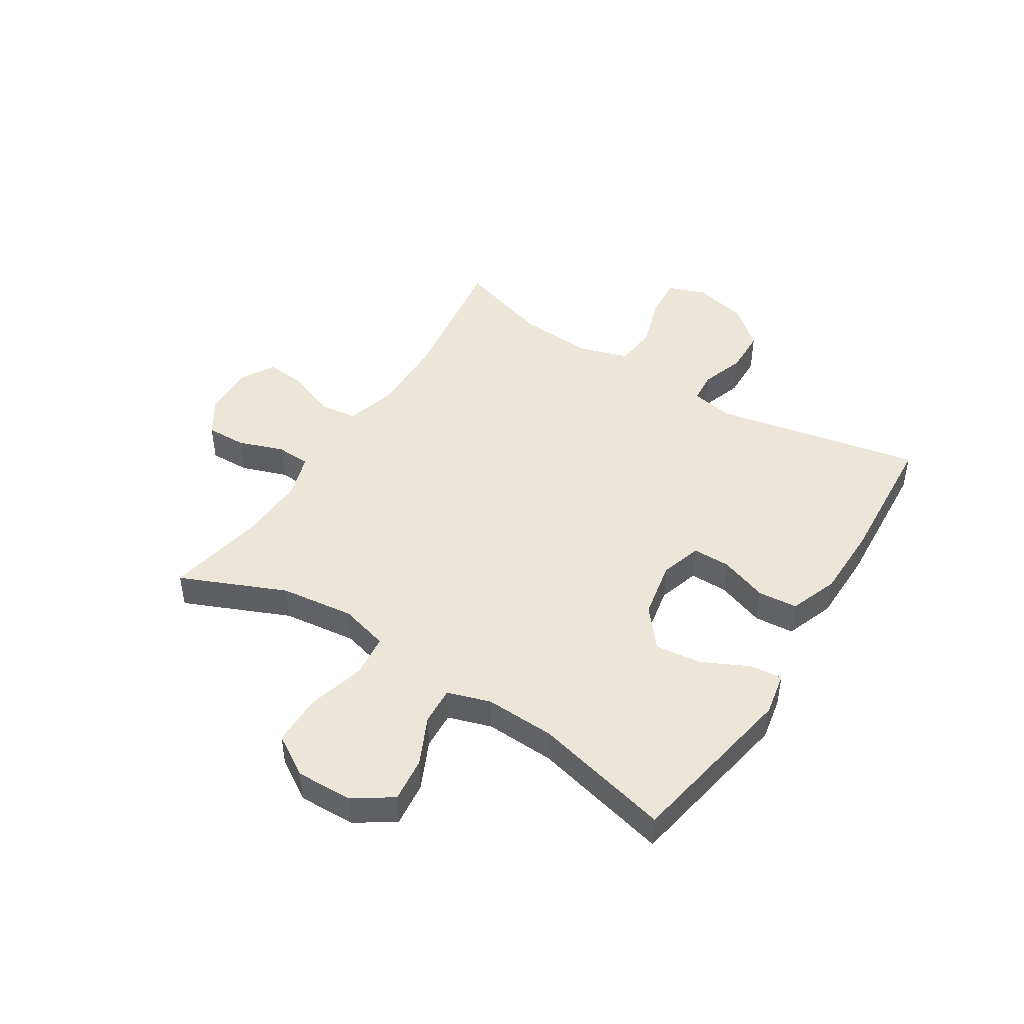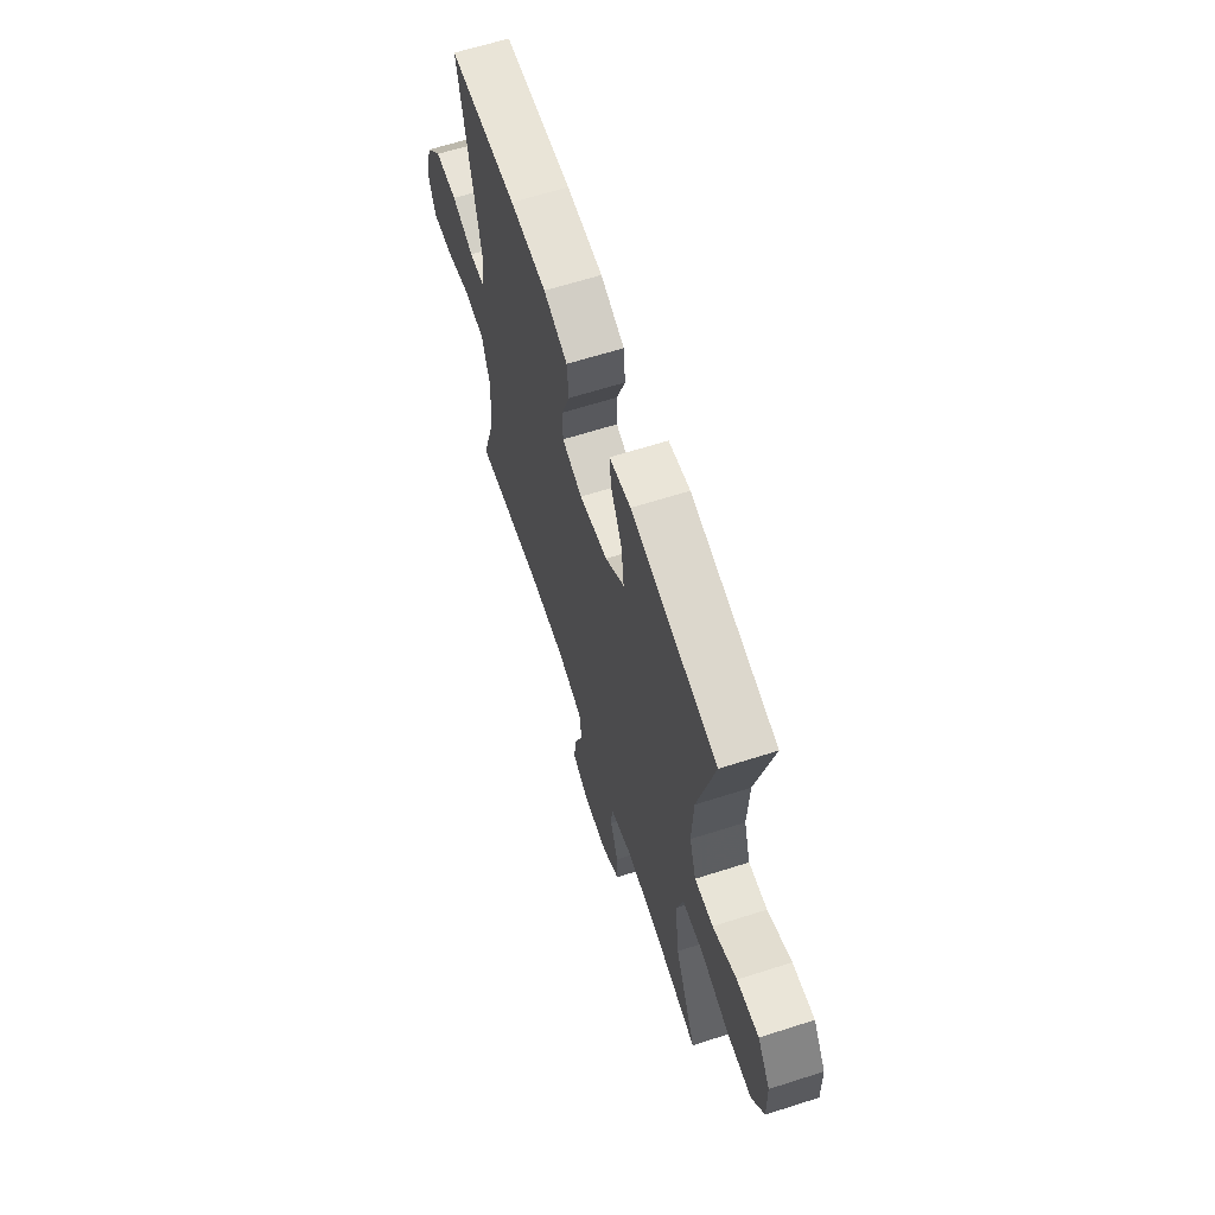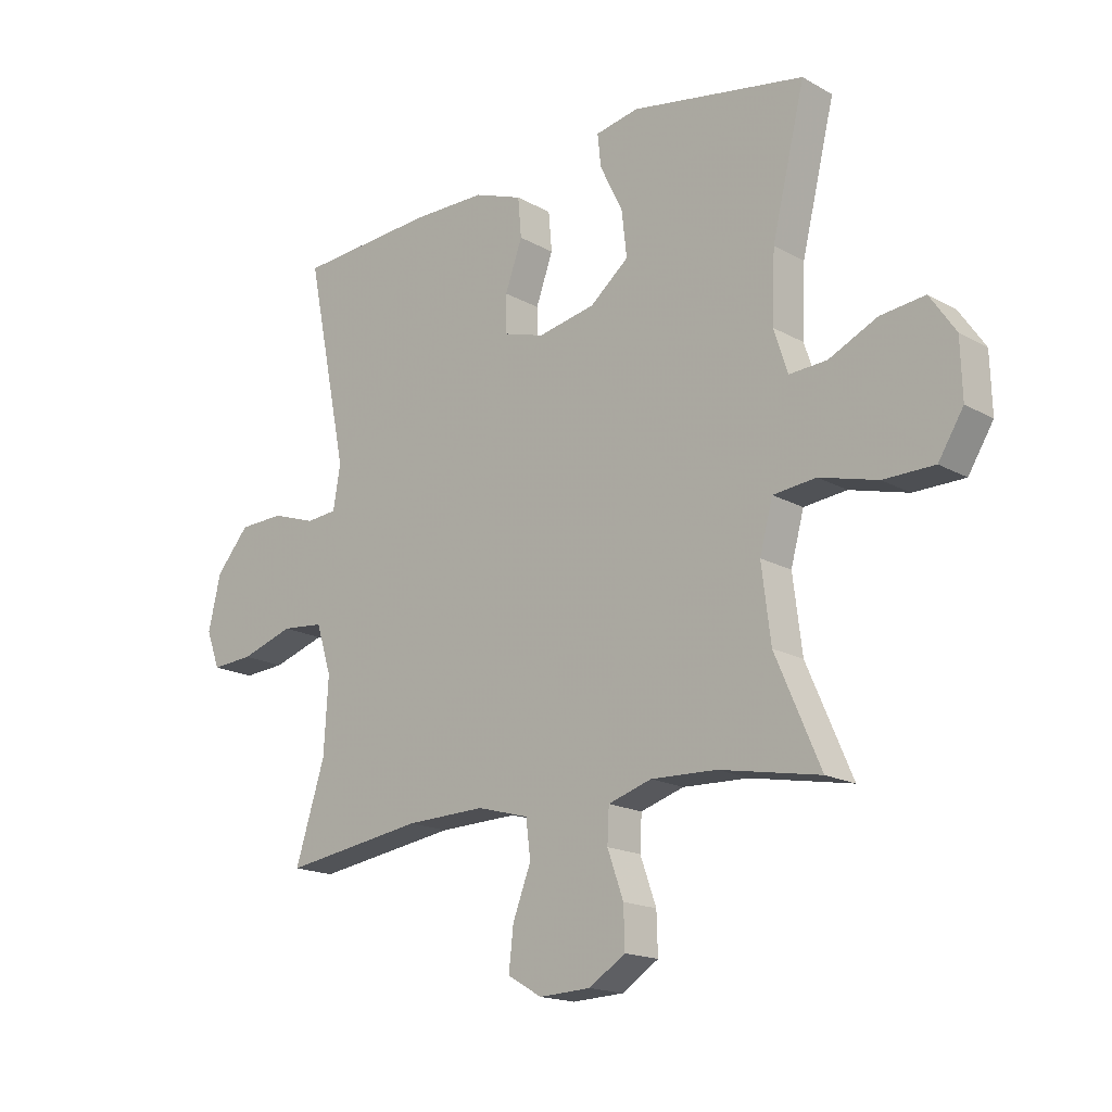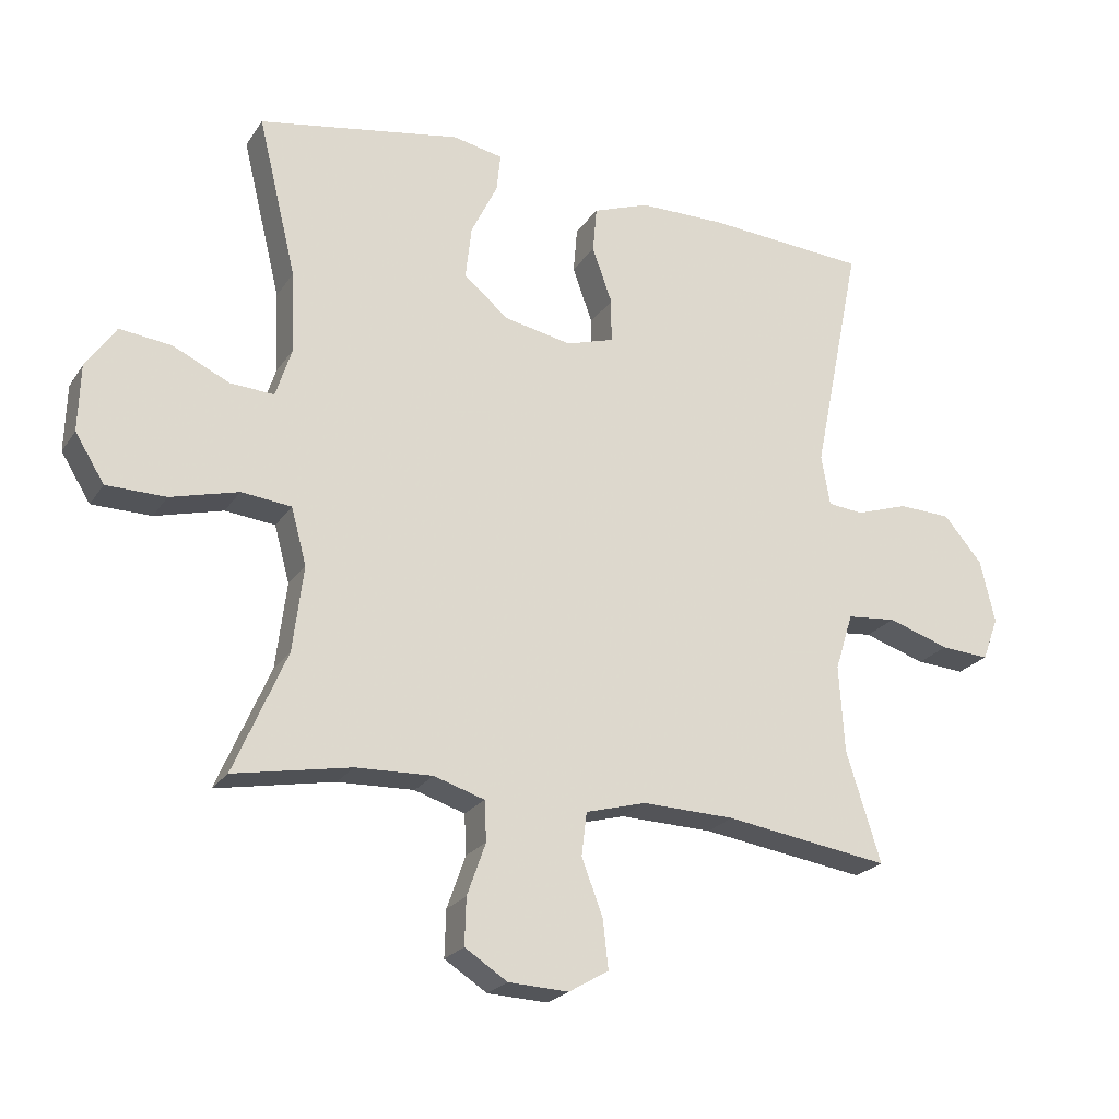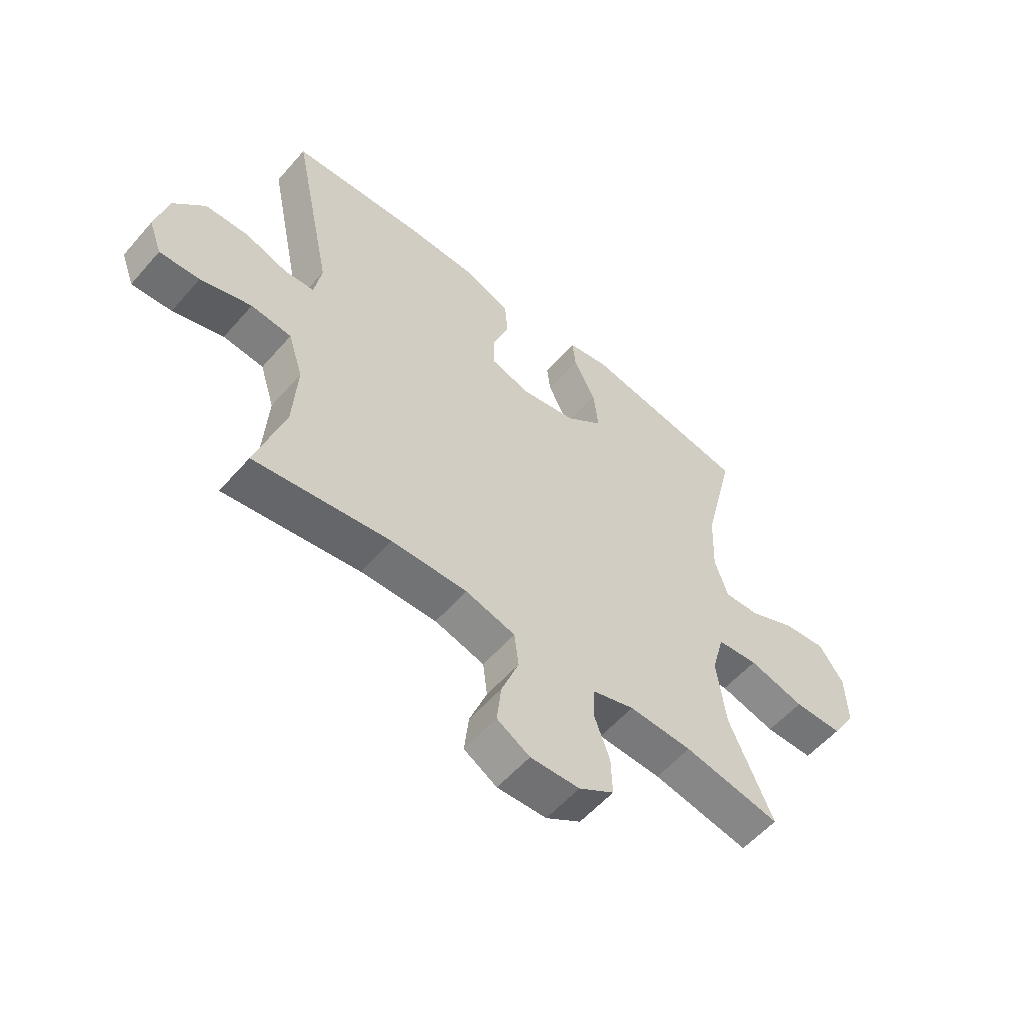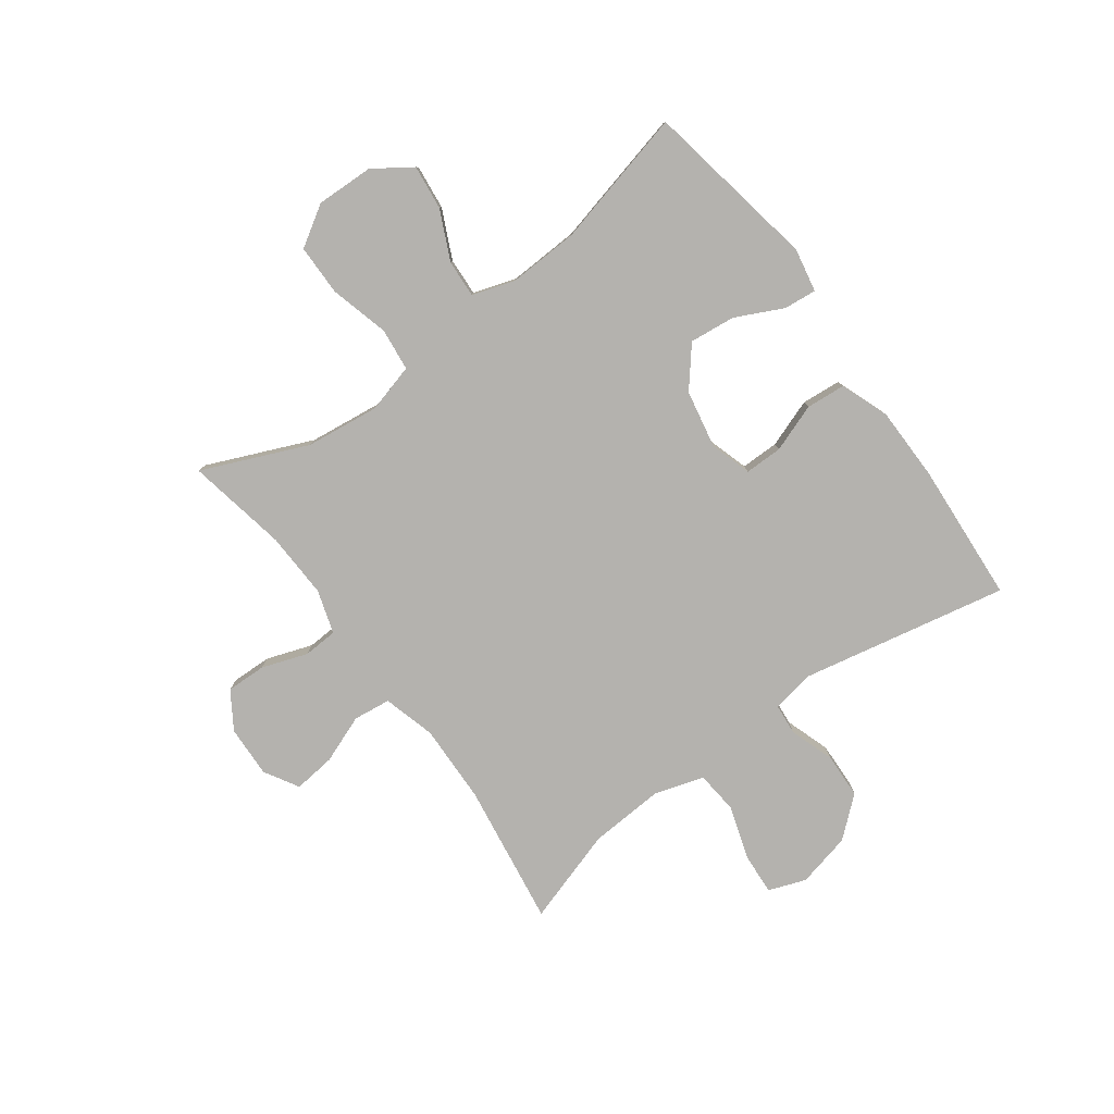
<metadata>
{"format":"obj","ext":"obj","renderer":"f3d","projection":"perspective","resolution":1024,"background":"white","views":[{"elev":46.1,"azim":-57.6,"up":"+Y"},{"elev":64.0,"azim":-107.9,"up":"+Z"},{"elev":-17.2,"azim":-138.1,"up":"+Z"},{"elev":-22.8,"azim":-25.0,"up":"+Z"},{"elev":-56.8,"azim":139.4,"up":"+Z"},{"elev":-79.8,"azim":-53.6,"up":"+Y"}]}
</metadata>
<code>
v 0.5 0.07 -0.5
v 0.252 0.07 -0.463
v 0.113 0.07 -0.459
v 0.022 0.07 -0.484
v 0.014 0.07 -0.549
v 0.046 0.07 -0.633
v 0.054 0.07 -0.706
v -0.006 0.07 -0.741
v -0.096 0.07 -0.737
v -0.16 0.07 -0.696
v -0.158 0.07 -0.626
v -0.13 0.07 -0.547
v -0.133 0.07 -0.487
v -0.209 0.07 -0.463
v -0.324 0.07 -0.467
v -0.5 0.07 -0.5
v -0.421 0.07 -0.317
v -0.405 0.07 -0.188
v -0.428 0.07 -0.103
v -0.503 0.07 -0.095
v -0.605 0.07 -0.122
v -0.694 0.07 -0.121
v -0.738 0.07 -0.05
v -0.735 0.07 0.05
v -0.69 0.07 0.116
v -0.612 0.07 0.107
v -0.527 0.07 0.067
v -0.461 0.07 0.063
v -0.437 0.07 0.138
v -0.442 0.07 0.26
v -0.5 0.07 0.5
v -0.195 0.07 0.554
v -0.119 0.07 0.539
v -0.125 0.07 0.482
v -0.165 0.07 0.4
v -0.174 0.07 0.32
v -0.106 0.07 0.264
v -0.005 0.07 0.244
v 0.067 0.07 0.266
v 0.067 0.07 0.332
v 0.037 0.07 0.416
v 0.043 0.07 0.485
v 0.128 0.07 0.516
v 0.257 0.07 0.517
v 0.5 0.07 0.5
v 0.427 0.07 0.141
v 0.44 0.07 0.065
v 0.494 0.07 0.06
v 0.572 0.07 0.086
v 0.651 0.07 0.083
v 0.709 0.07 0.015
v 0.731 0.07 -0.08
v 0.707 0.07 -0.145
v 0.634 0.07 -0.14
v 0.541 0.07 -0.11
v 0.467 0.07 -0.117
v 0.44 0.07 -0.203
v 0.448 0.07 -0.334
v 0.5 0 -0.5
v 0.252 0 -0.463
v 0.113 0 -0.459
v 0.022 0 -0.484
v 0.014 0 -0.549
v 0.046 0 -0.633
v 0.054 0 -0.706
v -0.006 0 -0.741
v -0.096 0 -0.737
v -0.16 0 -0.696
v -0.158 0 -0.626
v -0.13 0 -0.547
v -0.133 0 -0.487
v -0.209 0 -0.463
v -0.324 0 -0.467
v -0.5 0 -0.5
v -0.421 0 -0.317
v -0.405 0 -0.188
v -0.428 0 -0.103
v -0.503 0 -0.095
v -0.605 0 -0.122
v -0.694 0 -0.121
v -0.738 0 -0.05
v -0.735 0 0.05
v -0.69 0 0.116
v -0.612 0 0.107
v -0.527 0 0.067
v -0.461 0 0.063
v -0.437 0 0.138
v -0.442 0 0.26
v -0.5 0 0.5
v -0.195 0 0.554
v -0.119 0 0.539
v -0.125 0 0.482
v -0.165 0 0.4
v -0.174 0 0.32
v -0.106 0 0.264
v -0.005 0 0.244
v 0.067 0 0.266
v 0.067 0 0.332
v 0.037 0 0.416
v 0.043 0 0.485
v 0.128 0 0.516
v 0.257 0 0.517
v 0.5 0 0.5
v 0.427 0 0.141
v 0.44 0 0.065
v 0.494 0 0.06
v 0.572 0 0.086
v 0.651 0 0.083
v 0.709 0 0.015
v 0.731 0 -0.08
v 0.707 0 -0.145
v 0.634 0 -0.14
v 0.541 0 -0.11
v 0.467 0 -0.117
v 0.44 0 -0.203
v 0.448 0 -0.334
f 53 54 55
f 52 53 55
f 51 52 55
f 50 51 55
f 49 50 55
f 48 49 55
f 47 48 55 56
f 46 47 56 57
f 44 45 46
f 43 44 46
f 42 43 46
f 41 42 46
f 40 41 46
f 39 40 46 57
f 33 34 35
f 32 33 35
f 31 32 35
f 30 31 35
f 29 30 35 36
f 28 29 36 37
f 25 26 27
f 24 25 27
f 23 24 27
f 22 23 27
f 21 22 27
f 20 21 27
f 19 20 27 28
f 28 37 38
f 19 28 38
f 18 19 38
f 15 16 17
f 39 57 58
f 38 39 58
f 18 38 58
f 17 18 58
f 15 17 58
f 14 15 58
f 10 11 12
f 9 10 12
f 8 9 12
f 7 8 12
f 6 7 12
f 5 6 12
f 58 1 2
f 58 2 3
f 58 3 4
f 14 58 4
f 13 14 4
f 4 5 12 13
f 113 112 111
f 113 111 110
f 113 110 109
f 113 109 108
f 113 108 107
f 113 107 106
f 114 113 106 105
f 115 114 105 104
f 104 103 102
f 104 102 101
f 104 101 100
f 104 100 99
f 104 99 98
f 115 104 98 97
f 93 92 91
f 93 91 90
f 93 90 89
f 93 89 88
f 94 93 88 87
f 95 94 87 86
f 85 84 83
f 85 83 82
f 85 82 81
f 85 81 80
f 85 80 79
f 85 79 78
f 86 85 78 77
f 96 95 86
f 96 86 77
f 96 77 76
f 75 74 73
f 116 115 97
f 116 97 96
f 116 96 76
f 116 76 75
f 116 75 73
f 116 73 72
f 70 69 68
f 70 68 67
f 70 67 66
f 70 66 65
f 70 65 64
f 70 64 63
f 60 59 116
f 61 60 116
f 62 61 116
f 62 116 72
f 62 72 71
f 71 70 63 62
f 1 59 60 2
f 2 60 61 3
f 3 61 62 4
f 4 62 63 5
f 5 63 64 6
f 6 64 65 7
f 7 65 66 8
f 8 66 67 9
f 9 67 68 10
f 10 68 69 11
f 11 69 70 12
f 12 70 71 13
f 13 71 72 14
f 14 72 73 15
f 15 73 74 16
f 16 74 75 17
f 17 75 76 18
f 18 76 77 19
f 19 77 78 20
f 20 78 79 21
f 21 79 80 22
f 22 80 81 23
f 23 81 82 24
f 24 82 83 25
f 25 83 84 26
f 26 84 85 27
f 27 85 86 28
f 28 86 87 29
f 29 87 88 30
f 30 88 89 31
f 31 89 90 32
f 32 90 91 33
f 33 91 92 34
f 34 92 93 35
f 35 93 94 36
f 36 94 95 37
f 37 95 96 38
f 38 96 97 39
f 39 97 98 40
f 40 98 99 41
f 41 99 100 42
f 42 100 101 43
f 43 101 102 44
f 44 102 103 45
f 45 103 104 46
f 46 104 105 47
f 47 105 106 48
f 48 106 107 49
f 49 107 108 50
f 50 108 109 51
f 51 109 110 52
f 52 110 111 53
f 53 111 112 54
f 54 112 113 55
f 55 113 114 56
f 56 114 115 57
f 57 115 116 58
f 58 116 59 1

</code>
